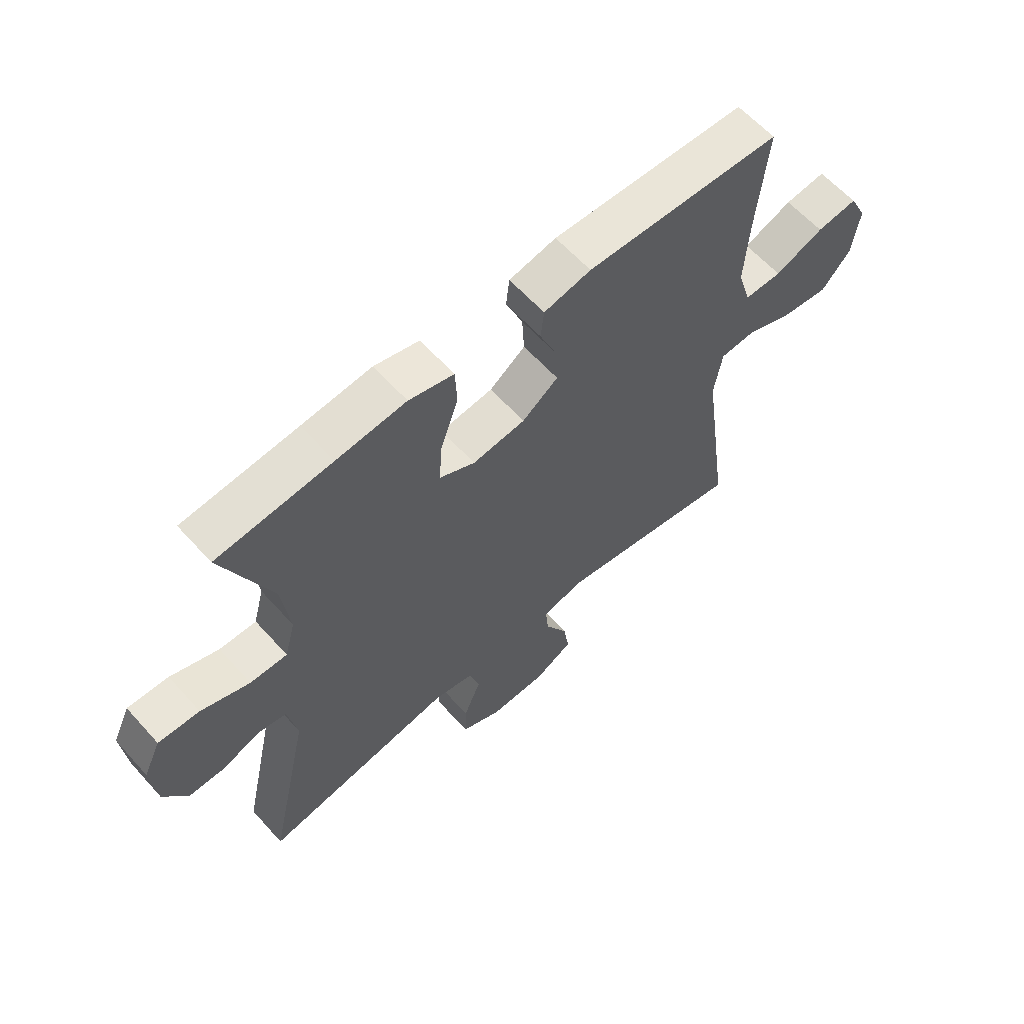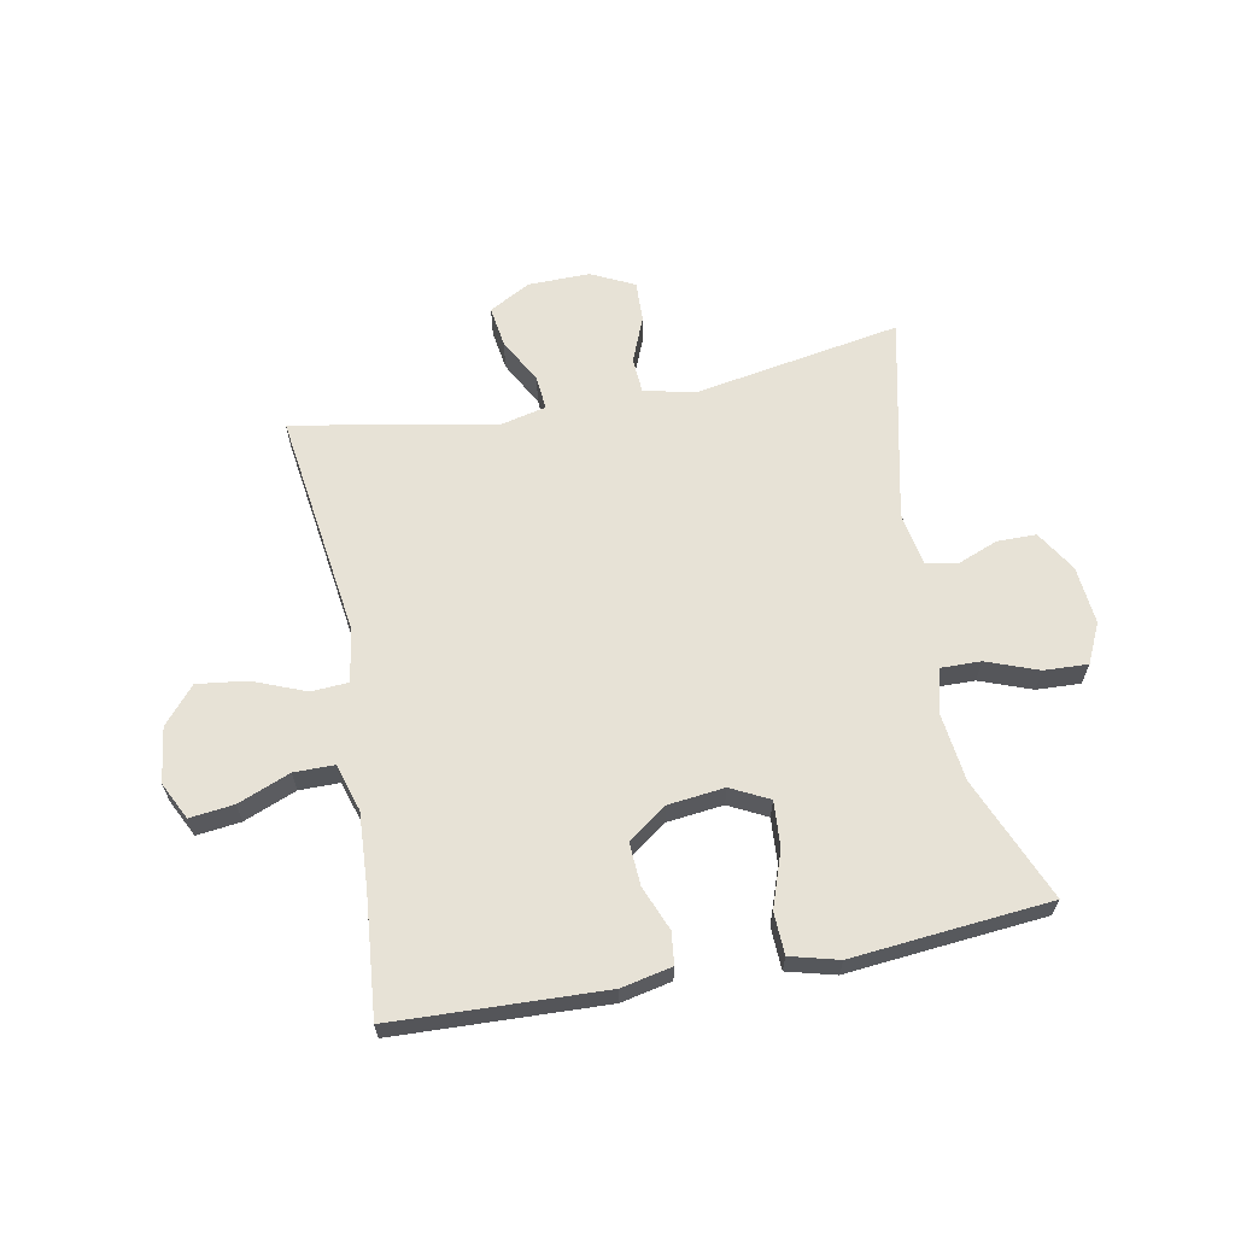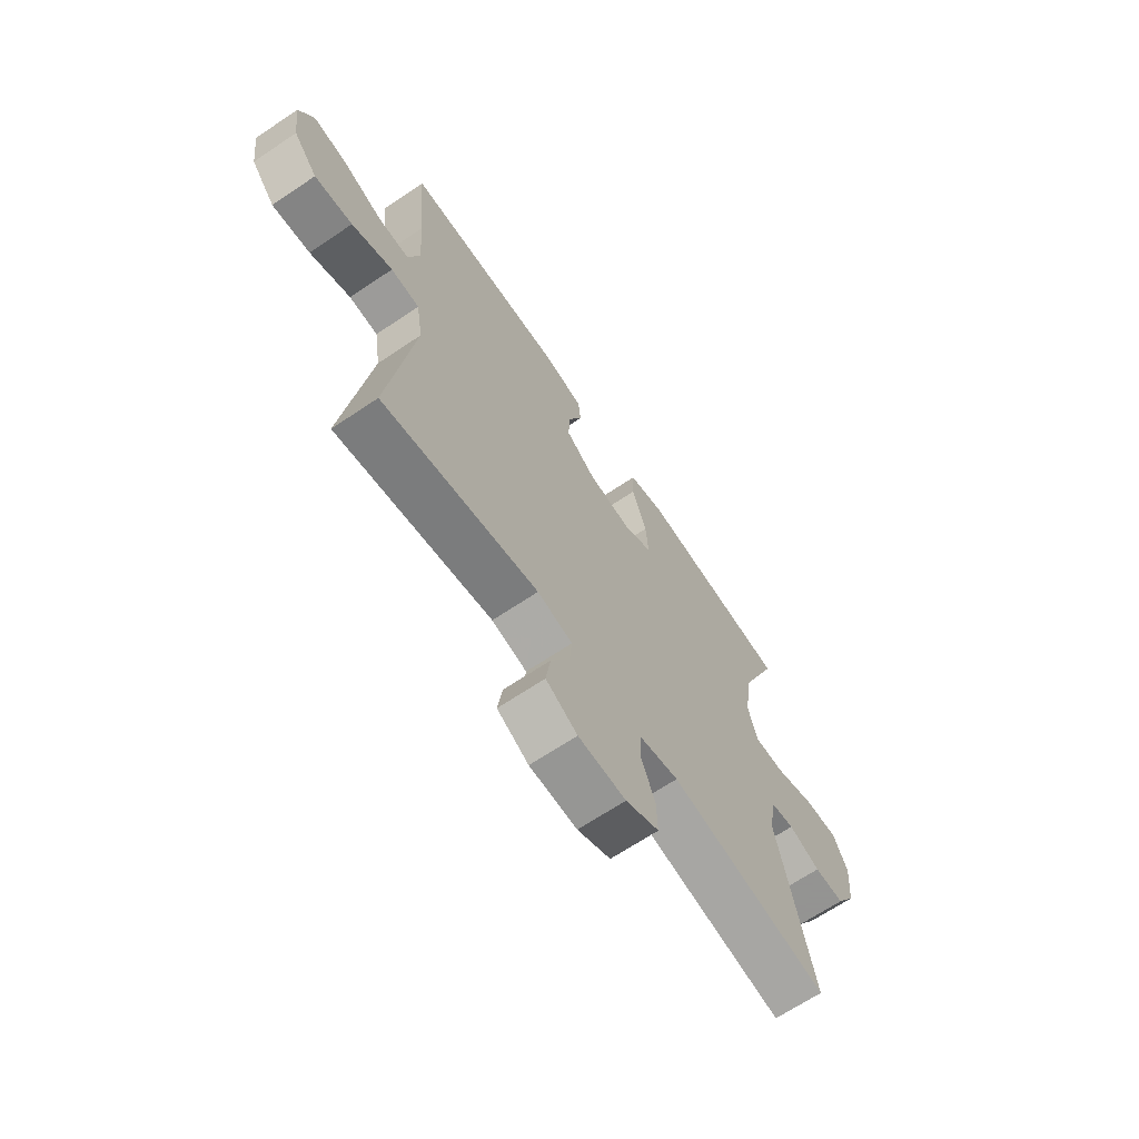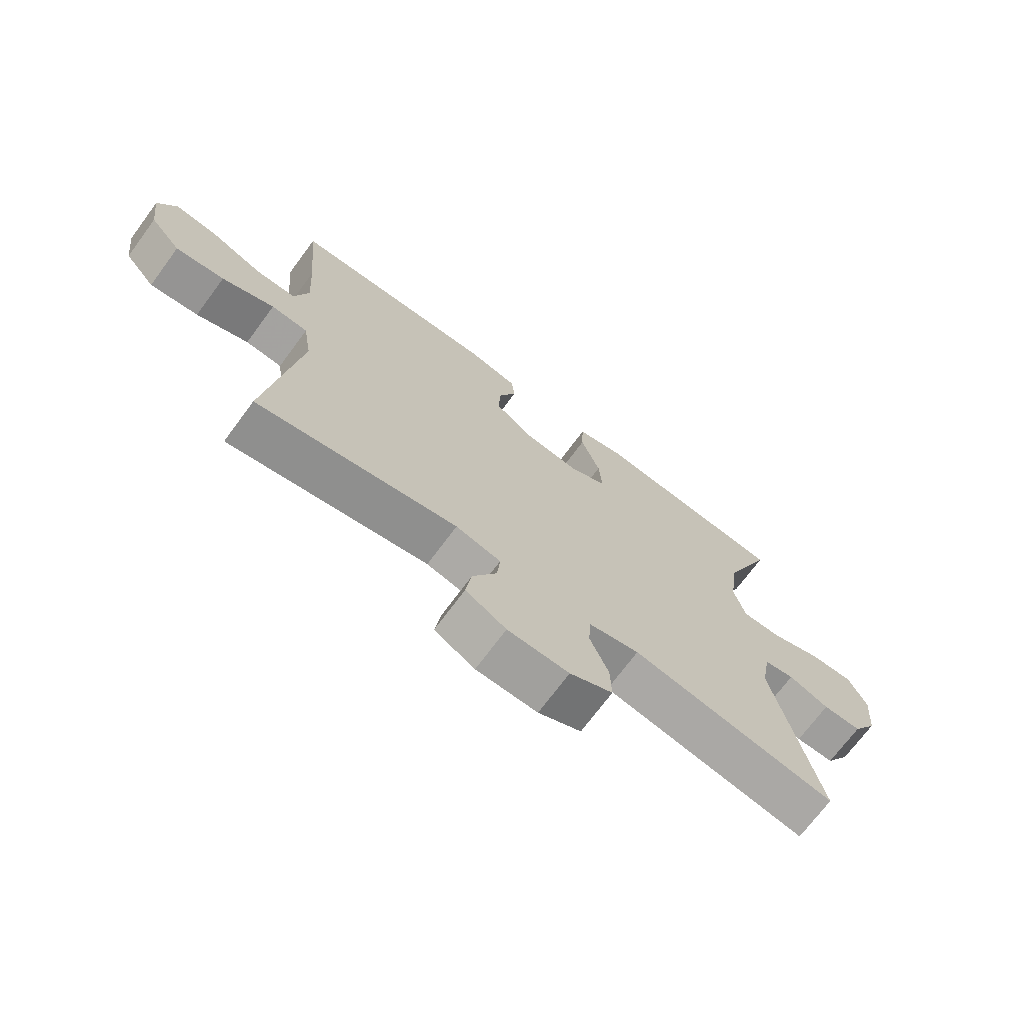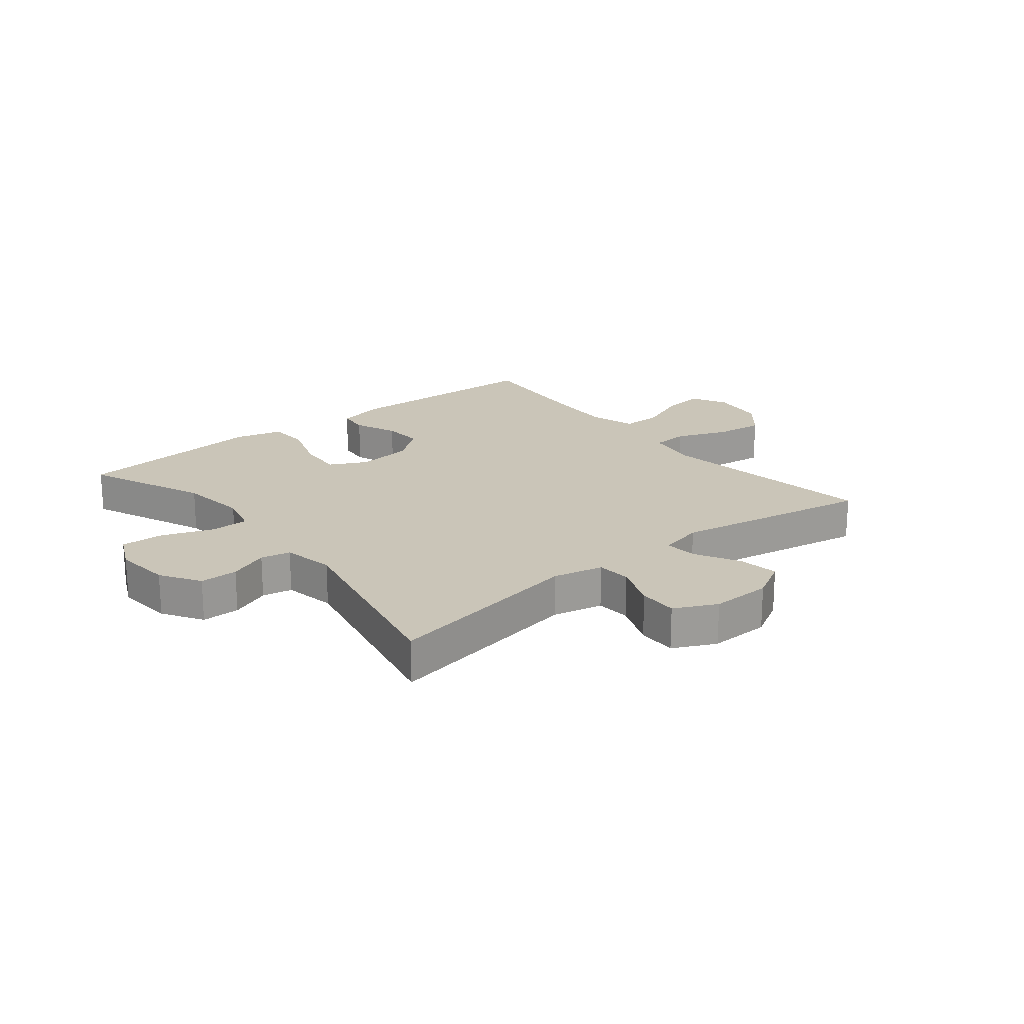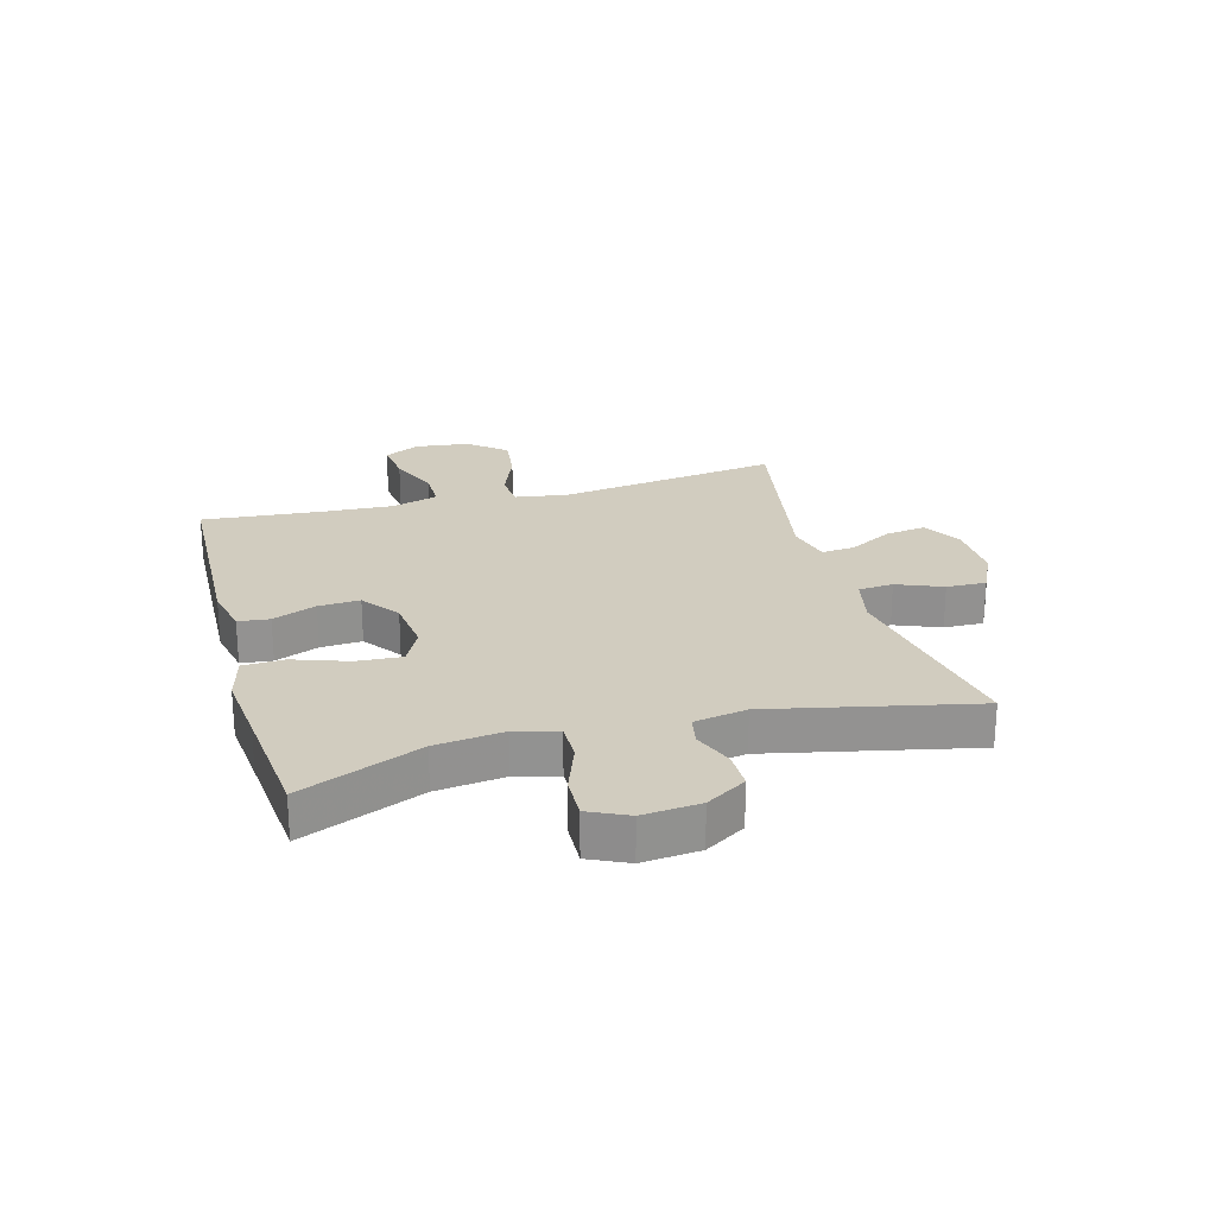
<metadata>
{"format":"obj","ext":"obj","renderer":"f3d","projection":"perspective","resolution":1024,"background":"white","views":[{"elev":61.6,"azim":138.1,"up":"+Z"},{"elev":63.6,"azim":-10.7,"up":"+Y"},{"elev":-66.9,"azim":-56.0,"up":"+Z"},{"elev":-71.0,"azim":-36.5,"up":"+Z"},{"elev":20.4,"azim":140.9,"up":"+Y"},{"elev":23.9,"azim":74.5,"up":"+Y"}]}
</metadata>
<code>
v -0.5 0.07 0.5
v -0.151 0.07 0.513
v -0.067 0.07 0.495
v -0.061 0.07 0.442
v -0.091 0.07 0.368
v -0.095 0.07 0.298
v -0.031 0.07 0.251
v 0.063 0.07 0.24
v 0.126 0.07 0.272
v 0.121 0.07 0.348
v 0.089 0.07 0.44
v 0.092 0.07 0.51
v 0.172 0.07 0.531
v 0.296 0.07 0.519
v 0.5 0.07 0.5
v 0.415 0.07 0.296
v 0.401 0.07 0.181
v 0.42 0.07 0.109
v 0.486 0.07 0.11
v 0.572 0.07 0.142
v 0.645 0.07 0.145
v 0.676 0.07 0.079
v 0.667 0.07 -0.018
v 0.625 0.07 -0.086
v 0.56 0.07 -0.086
v 0.492 0.07 -0.059
v 0.441 0.07 -0.069
v 0.425 0.07 -0.158
v 0.5 0.07 -0.5
v 0.156 0.07 -0.439
v 0.071 0.07 -0.458
v 0.067 0.07 -0.517
v 0.098 0.07 -0.594
v 0.1 0.07 -0.661
v 0.028 0.07 -0.696
v -0.075 0.07 -0.694
v -0.143 0.07 -0.656
v -0.133 0.07 -0.588
v -0.092 0.07 -0.512
v -0.087 0.07 -0.456
v -0.163 0.07 -0.438
v -0.5 0.07 -0.5
v -0.447 0.07 -0.123
v -0.461 0.07 -0.033
v -0.523 0.07 -0.029
v -0.611 0.07 -0.064
v -0.693 0.07 -0.074
v -0.745 0.07 -0.013
v -0.757 0.07 0.079
v -0.726 0.07 0.141
v -0.653 0.07 0.132
v -0.566 0.07 0.097
v -0.499 0.07 0.097
v -0.475 0.07 0.176
v -0.482 0.07 0.3
v -0.5 0 0.5
v -0.151 0 0.513
v -0.067 0 0.495
v -0.061 0 0.442
v -0.091 0 0.368
v -0.095 0 0.298
v -0.031 0 0.251
v 0.063 0 0.24
v 0.126 0 0.272
v 0.121 0 0.348
v 0.089 0 0.44
v 0.092 0 0.51
v 0.172 0 0.531
v 0.296 0 0.519
v 0.5 0 0.5
v 0.415 0 0.296
v 0.401 0 0.181
v 0.42 0 0.109
v 0.486 0 0.11
v 0.572 0 0.142
v 0.645 0 0.145
v 0.676 0 0.079
v 0.667 0 -0.018
v 0.625 0 -0.086
v 0.56 0 -0.086
v 0.492 0 -0.059
v 0.441 0 -0.069
v 0.425 0 -0.158
v 0.5 0 -0.5
v 0.156 0 -0.439
v 0.071 0 -0.458
v 0.067 0 -0.517
v 0.098 0 -0.594
v 0.1 0 -0.661
v 0.028 0 -0.696
v -0.075 0 -0.694
v -0.143 0 -0.656
v -0.133 0 -0.588
v -0.092 0 -0.512
v -0.087 0 -0.456
v -0.163 0 -0.438
v -0.5 0 -0.5
v -0.447 0 -0.123
v -0.461 0 -0.033
v -0.523 0 -0.029
v -0.611 0 -0.064
v -0.693 0 -0.074
v -0.745 0 -0.013
v -0.757 0 0.079
v -0.726 0 0.141
v -0.653 0 0.132
v -0.566 0 0.097
v -0.499 0 0.097
v -0.475 0 0.176
v -0.482 0 0.3
f 50 51 52
f 49 50 52
f 48 49 52
f 47 48 52
f 46 47 52
f 45 46 52
f 44 45 52 53
f 41 42 43
f 40 41 43 44
f 37 38 39
f 36 37 39
f 35 36 39
f 34 35 39
f 33 34 39
f 32 33 39
f 31 32 39 40
f 44 53 54
f 40 44 54
f 31 40 54
f 30 31 54
f 24 25 26
f 23 24 26
f 22 23 26
f 21 22 26
f 20 21 26
f 19 20 26
f 18 19 26 27
f 17 18 27 28
f 14 15 16
f 14 16 17
f 13 14 17
f 12 13 17
f 11 12 17
f 10 11 17
f 9 10 17 28
f 3 4 5
f 2 3 5
f 1 2 5
f 55 1 5
f 55 5 6
f 54 55 6 7
f 30 54 7 8
f 28 29 30
f 9 28 30
f 8 9 30
f 107 106 105
f 107 105 104
f 107 104 103
f 107 103 102
f 107 102 101
f 107 101 100
f 108 107 100 99
f 98 97 96
f 99 98 96 95
f 94 93 92
f 94 92 91
f 94 91 90
f 94 90 89
f 94 89 88
f 94 88 87
f 95 94 87 86
f 109 108 99
f 109 99 95
f 109 95 86
f 109 86 85
f 81 80 79
f 81 79 78
f 81 78 77
f 81 77 76
f 81 76 75
f 81 75 74
f 82 81 74 73
f 83 82 73 72
f 71 70 69
f 72 71 69
f 72 69 68
f 72 68 67
f 72 67 66
f 72 66 65
f 83 72 65 64
f 60 59 58
f 60 58 57
f 60 57 56
f 60 56 110
f 61 60 110
f 62 61 110 109
f 63 62 109 85
f 85 84 83
f 85 83 64
f 85 64 63
f 1 56 57 2
f 2 57 58 3
f 3 58 59 4
f 4 59 60 5
f 5 60 61 6
f 6 61 62 7
f 7 62 63 8
f 8 63 64 9
f 9 64 65 10
f 10 65 66 11
f 11 66 67 12
f 12 67 68 13
f 13 68 69 14
f 14 69 70 15
f 15 70 71 16
f 16 71 72 17
f 17 72 73 18
f 18 73 74 19
f 19 74 75 20
f 20 75 76 21
f 21 76 77 22
f 22 77 78 23
f 23 78 79 24
f 24 79 80 25
f 25 80 81 26
f 26 81 82 27
f 27 82 83 28
f 28 83 84 29
f 29 84 85 30
f 30 85 86 31
f 31 86 87 32
f 32 87 88 33
f 33 88 89 34
f 34 89 90 35
f 35 90 91 36
f 36 91 92 37
f 37 92 93 38
f 38 93 94 39
f 39 94 95 40
f 40 95 96 41
f 41 96 97 42
f 42 97 98 43
f 43 98 99 44
f 44 99 100 45
f 45 100 101 46
f 46 101 102 47
f 47 102 103 48
f 48 103 104 49
f 49 104 105 50
f 50 105 106 51
f 51 106 107 52
f 52 107 108 53
f 53 108 109 54
f 54 109 110 55
f 55 110 56 1

</code>
